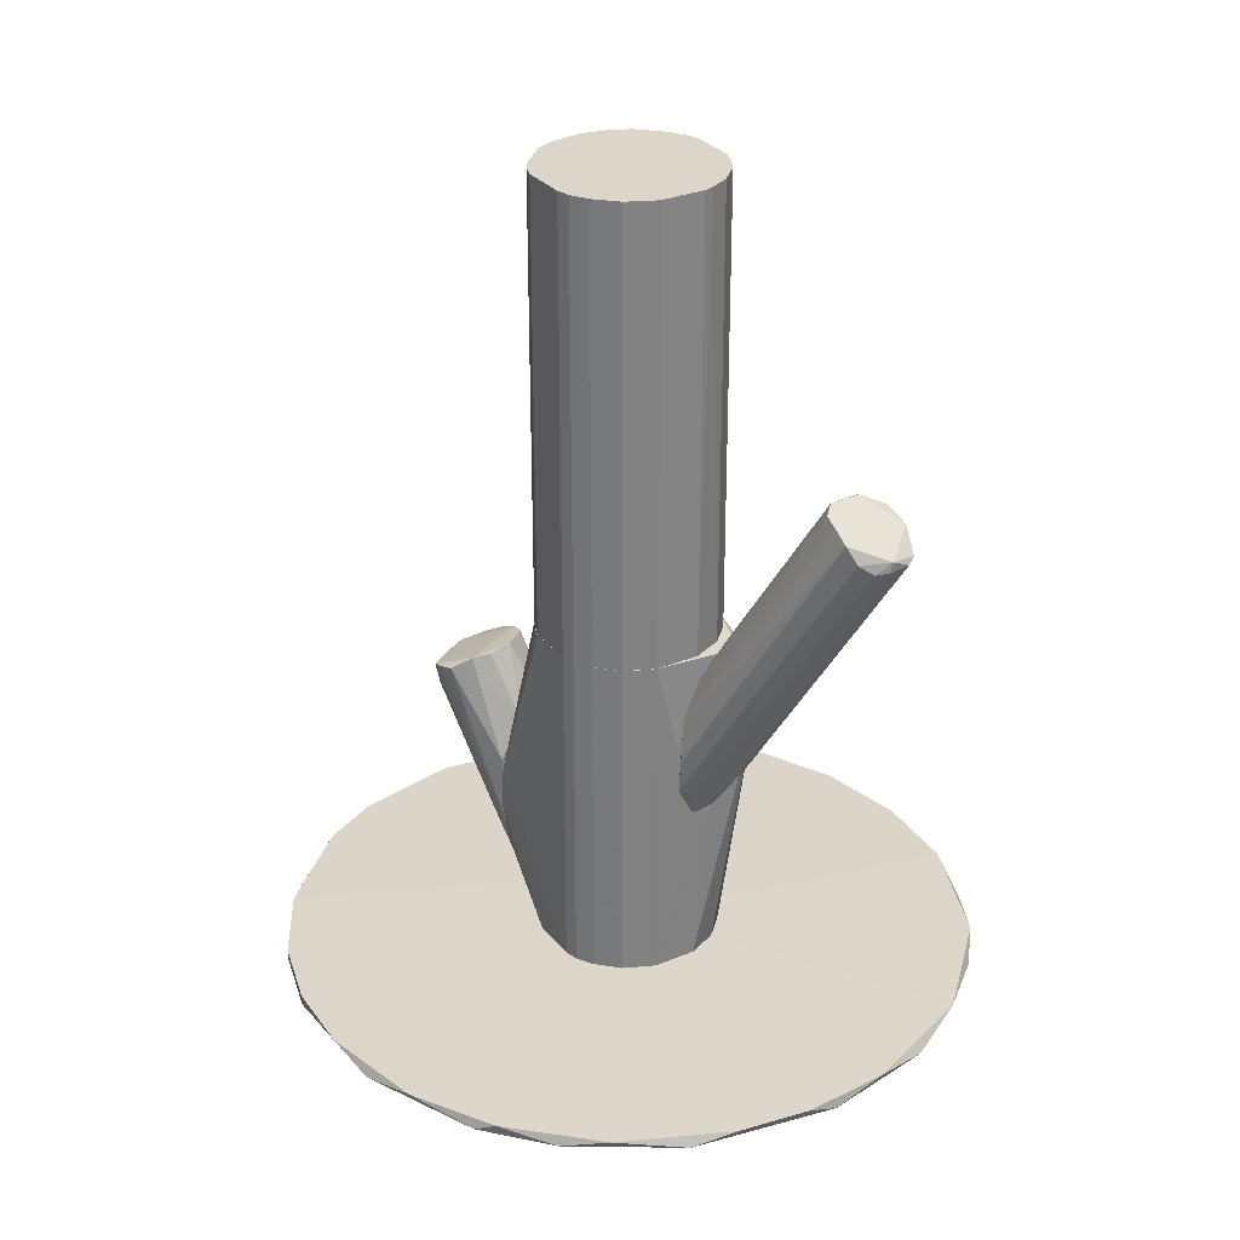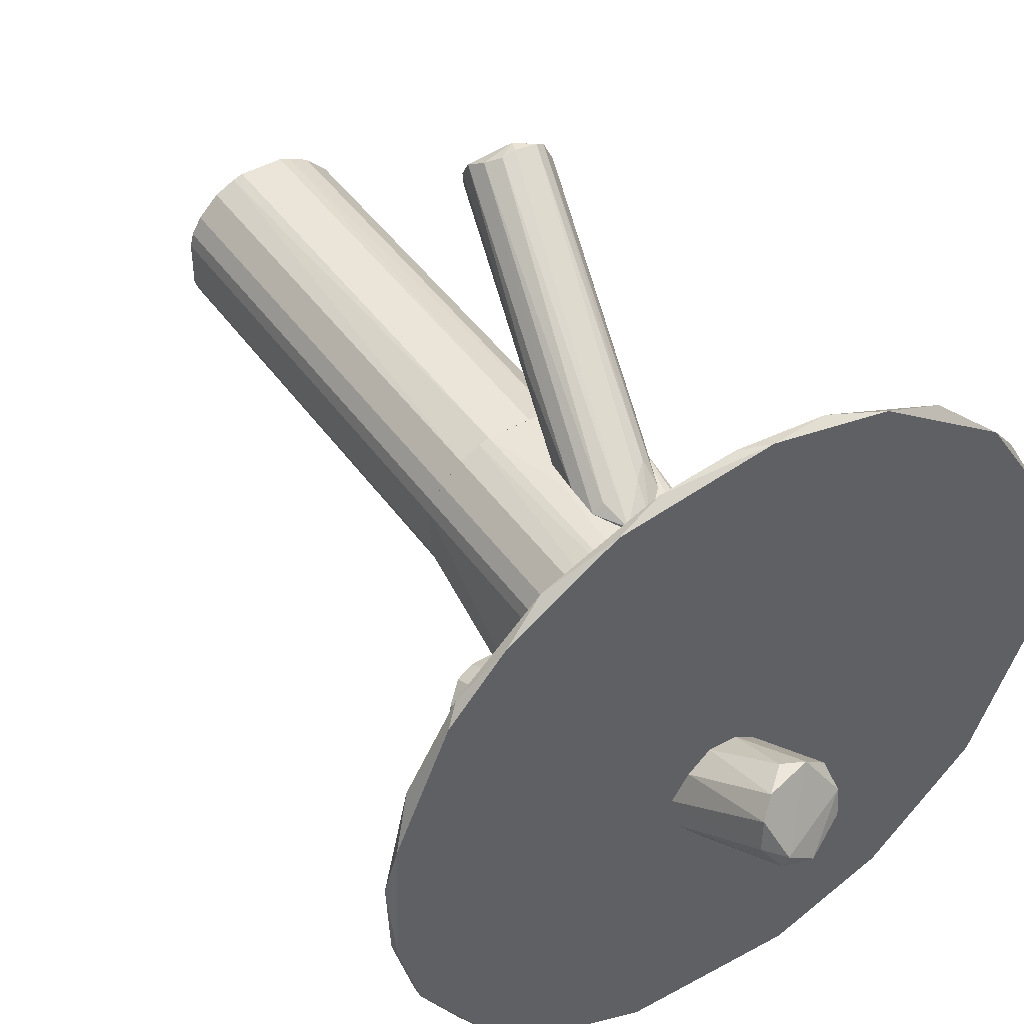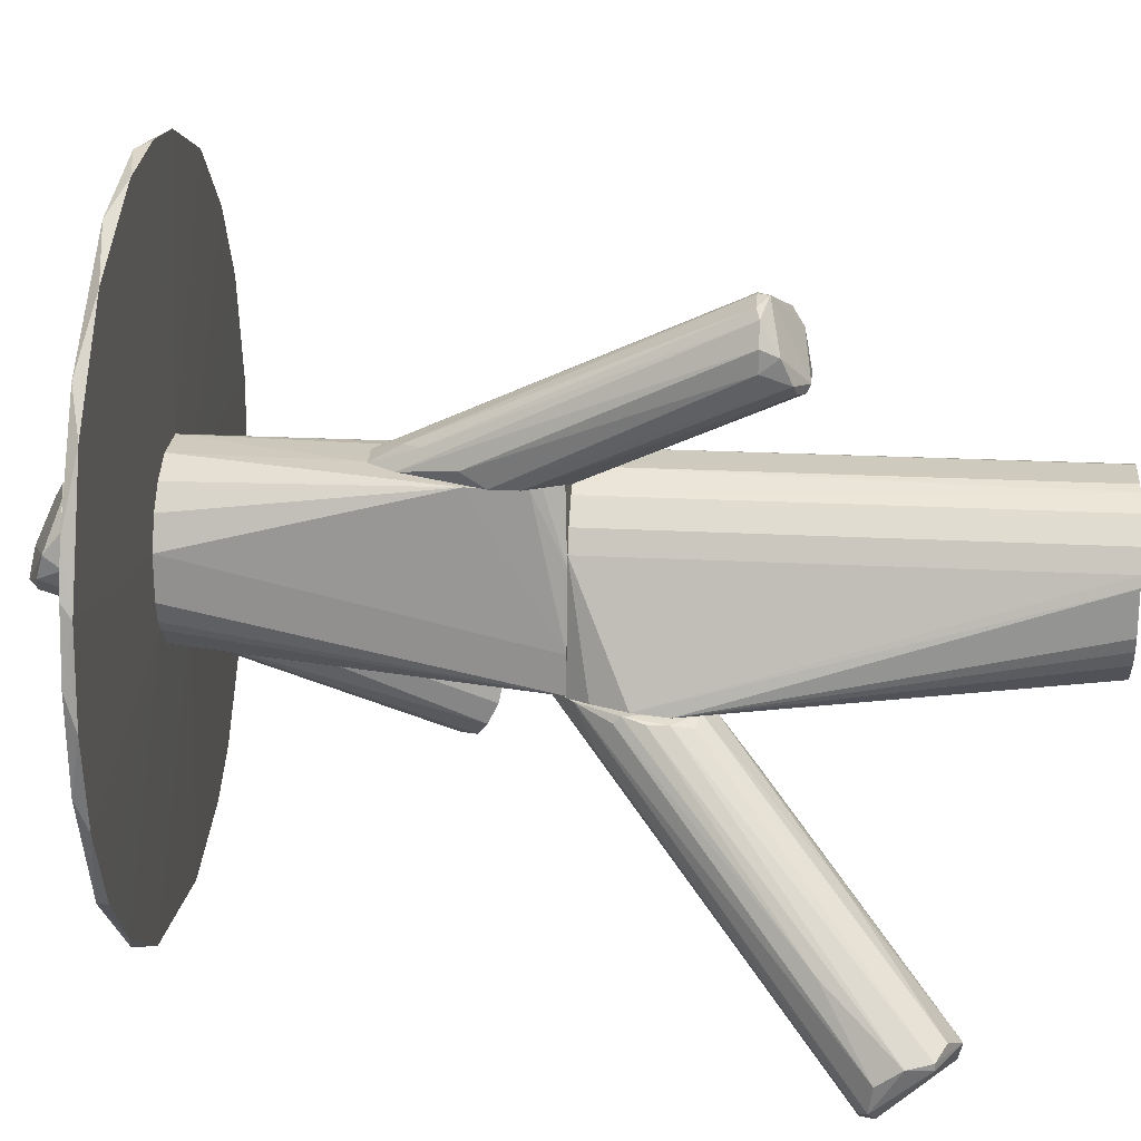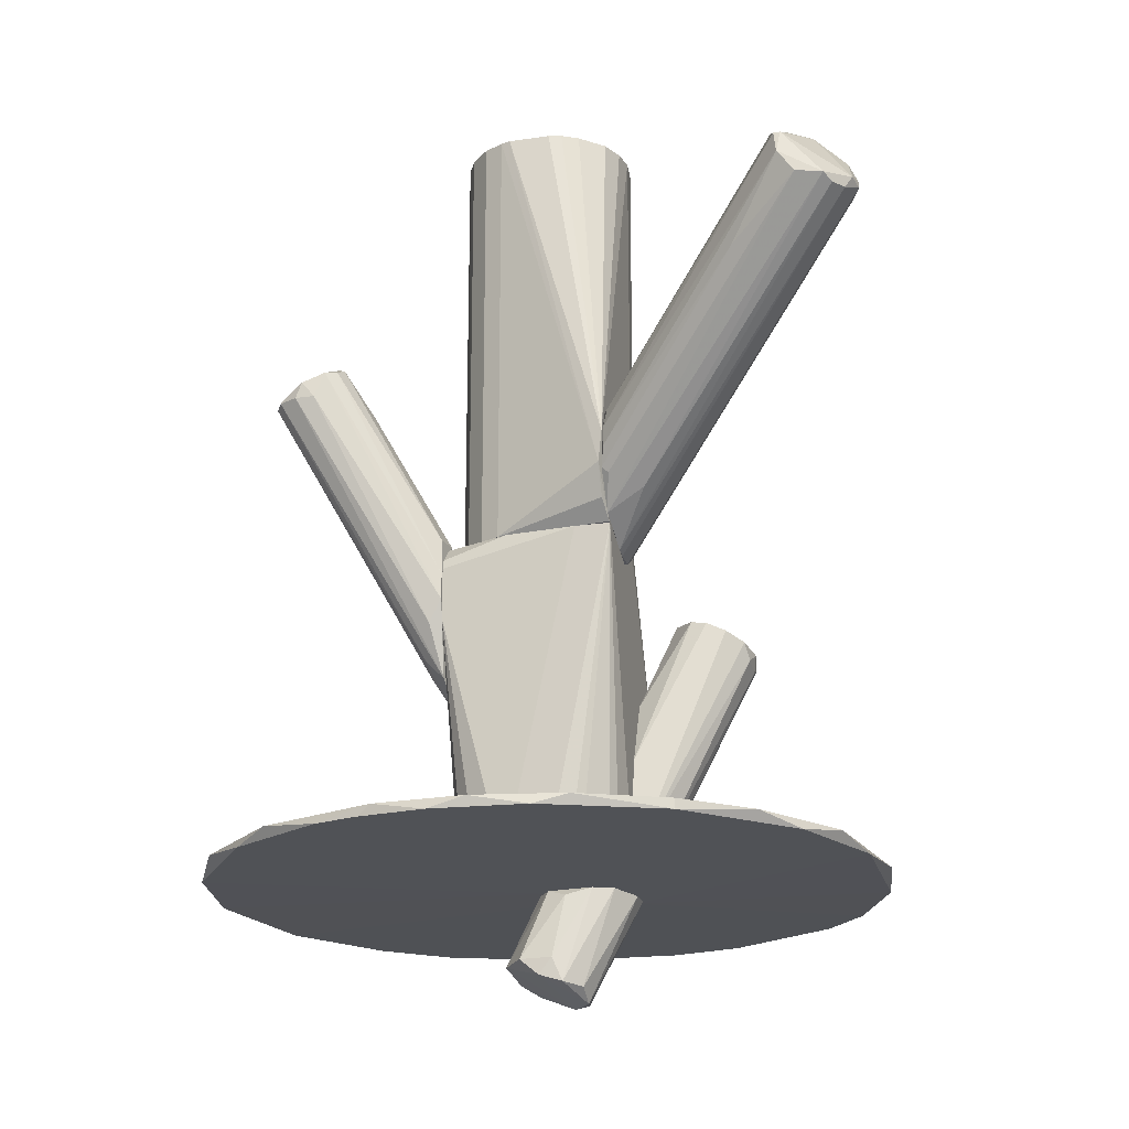
<metadata>
{"format":"obj","ext":"obj","renderer":"f3d","projection":"perspective","resolution":1024,"background":"white","views":[{"elev":29.8,"azim":148.6,"up":"+Z"},{"elev":45.0,"azim":147.0,"up":"+Y"},{"elev":23.2,"azim":-84.9,"up":"+Y"},{"elev":-20.4,"azim":-75.0,"up":"+Z"}]}
</metadata>
<code>
o convex_0
v 0.01148 -0.01489 -0.09427
v 0.007211 0.006437 -0.08915
v 0.00039 0.006437 -0.08915
v 0.006356 -0.001243 -0.1173
v -0.009845 -0.002093 -0.113
v 0.007211 0.01326 -0.1105
v -0.003876 -0.01403 -0.08915
v 0.01659 -0.004647 -0.08915
v -0.009845 0.008994 -0.1071
v -0.000462 -0.006358 -0.1173
v 0.01148 0.001318 -0.1139
v -0.007288 -0.002093 -0.09086
v 0.002947 -0.0183 -0.09001
v -0.003876 0.01412 -0.1079
v 0.01489 -0.01403 -0.08915
v 0.007211 -0.004647 -0.1164
v -0.005581 -0.006358 -0.1139
v 0.01062 0.008994 -0.113
v 0.01318 0.003025 -0.09001
v -0.0107 0.003876 -0.1113
v -0.004728 0.003025 -0.08915
v 0.001243 0.01412 -0.1054
v 0.008916 -0.0183 -0.09001
v -0.0107 0.000465 -0.1071
v -0.006433 -0.008915 -0.08915
f 12 24 25
f 2 3 7
f 2 7 8
f 6 4 14
f 8 7 15
f 11 8 15
f 7 13 15
f 10 4 16
f 4 11 16
f 15 1 16
f 11 15 16
f 7 5 17
f 5 10 17
f 13 7 17
f 10 13 17
f 4 6 18
f 11 4 18
f 8 11 18
f 6 2 19
f 2 8 19
f 18 6 19
f 8 18 19
f 4 10 20
f 10 5 20
f 14 4 20
f 9 14 20
f 7 3 21
f 9 12 21
f 3 14 21
f 14 9 21
f 3 2 22
f 2 6 22
f 14 3 22
f 6 14 22
f 13 10 23
f 1 15 23
f 15 13 23
f 16 1 23
f 10 16 23
f 12 9 24
f 20 5 24
f 9 20 24
f 5 7 25
f 7 21 25
f 21 12 25
f 24 5 25
o convex_1
v -0.04652 -0.06947 -0.08829
v 0.003792 0.09089 -0.08574
v 0.005505 0.02605 -0.08488
v 0.08569 -0.009765 -0.08829
v -0.06444 0.06274 -0.08829
v -0.05762 -0.06094 -0.08574
v 0.06948 -0.04814 -0.08574
v -0.08492 0.02263 -0.08574
v 0.05839 0.06869 -0.08829
v 0.08057 0.03714 -0.08574
v -0.002158 0.004712 -0.08915
v 0.02256 -0.07971 -0.08829
v -0.08492 -0.01487 -0.08829
v 0.006352 -0.08228 -0.08574
v -0.00387 0.09089 -0.08829
v -0.04908 0.07638 -0.08574
v 0.01061 -0.02 -0.08488
v 0.049 0.07638 -0.08574
v 0.0618 -0.05754 -0.08829
v 0.01488 -0.01487 -0.08915
v -0.08236 -0.02339 -0.08574
v -0.02179 0.009831 -0.08488
v 0.08569 -0.009765 -0.08574
v 0.08484 0.02349 -0.08829
v 0.04816 -0.06862 -0.08574
v -0.08405 0.02604 -0.08829
v -0.07212 -0.04474 -0.08829
v 0.0328 0.08491 -0.08829
v -0.01923 -0.08057 -0.08829
v -0.03372 -0.0763 -0.08574
v -0.03287 0.08491 -0.08829
v -0.07212 0.05335 -0.08574
v 0.02085 0.01324 -0.08488
v -0.005582 -0.01148 -0.08915
v -0.01838 0.08918 -0.08574
v 0.08057 -0.02853 -0.08829
v -0.01838 -0.0089 -0.08488
v 0.07204 0.05335 -0.08829
v 0.01061 0.004712 -0.08915
v 0.06863 0.05762 -0.08574
v -0.08663 -0.000373 -0.08574
v 0.08655 0.009831 -0.08574
v 0.02171 0.08832 -0.08574
v -0.07212 -0.04474 -0.08574
v 0.04816 -0.06862 -0.08829
v 0.03364 -0.0763 -0.08574
v -0.08064 0.03714 -0.08829
v -0.08663 0.008984 -0.08829
v 0.08057 -0.02853 -0.08574
v -0.01326 0.02263 -0.08488
f 60 41 75
f 42 28 47
f 29 45 49
f 32 42 50
f 44 32 50
f 26 31 52
f 46 38 52
f 43 34 53
f 37 39 54
f 45 37 54
f 31 26 55
f 39 42 55
f 26 54 55
f 54 39 55
f 36 30 56
f 40 36 56
f 30 41 56
f 41 30 57
f 33 47 57
f 28 42 58
f 43 28 58
f 36 45 59
f 51 36 59
f 26 52 59
f 52 38 59
f 54 26 59
f 45 54 59
f 28 27 60
f 27 40 60
f 40 56 60
f 56 41 60
f 32 44 61
f 44 45 61
f 45 29 61
f 29 48 61
f 42 47 62
f 31 55 62
f 55 42 62
f 35 49 63
f 63 49 64
f 36 40 64
f 45 36 64
f 49 45 64
f 53 34 64
f 40 53 64
f 34 63 64
f 34 43 65
f 43 58 65
f 58 35 65
f 63 34 65
f 35 63 65
f 38 46 66
f 47 33 66
f 46 62 66
f 62 47 66
f 48 29 67
f 49 35 67
f 29 49 67
f 35 58 67
f 58 48 67
f 27 28 68
f 40 27 68
f 28 43 68
f 53 40 68
f 43 53 68
f 52 31 69
f 46 52 69
f 31 62 69
f 62 46 69
f 37 45 70
f 45 44 70
f 44 50 70
f 70 50 71
f 39 37 71
f 42 39 71
f 50 42 71
f 37 70 71
f 30 36 72
f 51 33 72
f 36 51 72
f 57 30 72
f 33 57 72
f 33 51 73
f 51 59 73
f 59 38 73
f 38 66 73
f 66 33 73
f 42 32 74
f 58 42 74
f 48 58 74
f 32 61 74
f 61 48 74
f 47 28 75
f 41 57 75
f 57 47 75
f 28 60 75
o convex_2
v 0.000389 -0.0183 -0.08488
v 0.0311 -0.03451 -0.02091
v 0.03024 -0.0311 -0.02005
v 0.008922 -0.04133 -0.0192
v 0.007215 -0.0183 -0.03882
v 0.02427 -0.04645 -0.02602
v 0.01915 -0.0183 -0.07464
v 0.02171 -0.02598 -0.01579
v 0.02342 -0.0183 -0.04224
v -0.001318 -0.0183 -0.0644
v 0.01063 -0.02087 -0.08403
v 0.01489 -0.04645 -0.02602
v 0.009772 -0.03195 -0.01579
v 0.02854 -0.04048 -0.02943
v -0.001318 -0.01916 -0.07976
v 0.02342 -0.0183 -0.05843
v 0.01404 -0.01916 -0.08403
v 0.004654 -0.02257 -0.08062
v 0.01745 -0.0183 -0.03285
v 0.01574 -0.02684 -0.01493
v 0.0311 -0.03792 -0.02176
v 0.01234 -0.0456 -0.02176
v 0.000389 -0.0183 -0.05501
v 0.02086 -0.04645 -0.02773
v 0.02598 -0.02769 -0.01664
v 0.008922 -0.03621 -0.01664
v 0.02257 -0.02172 -0.0627
v 0.01915 -0.0473 -0.02346
f 101 79 103
f 76 80 82
f 82 80 84
f 80 76 85
f 85 76 90
f 79 85 90
f 78 77 91
f 84 78 91
f 82 84 91
f 76 82 92
f 86 76 92
f 81 86 92
f 89 81 92
f 82 89 92
f 76 86 93
f 90 76 93
f 87 90 93
f 84 80 94
f 80 88 95
f 94 80 95
f 83 94 95
f 81 89 96
f 91 77 96
f 79 90 97
f 90 87 97
f 80 85 98
f 88 80 98
f 86 81 99
f 93 86 99
f 87 93 99
f 77 78 100
f 78 84 100
f 94 83 100
f 84 94 100
f 83 95 100
f 96 77 100
f 96 100 101
f 85 79 101
f 95 88 101
f 98 85 101
f 88 98 101
f 100 95 101
f 89 82 102
f 82 91 102
f 96 89 102
f 91 96 102
f 81 96 103
f 97 87 103
f 79 97 103
f 99 81 103
f 87 99 103
f 96 101 103
o convex_3
v -0.06359 -0.05925 0.05502
v -0.002171 -0.0183 0.009819
v -0.002171 -0.01916 0.009819
v -0.05677 -0.07971 0.08402
v -0.06188 -0.09082 0.06696
v -0.01668 -0.01916 -0.003824
v -0.02862 -0.0183 0.02944
v -0.07297 -0.07204 0.0789
v -0.07383 -0.08399 0.0661
v -0.03203 -0.0183 0.01323
v -0.01156 -0.0183 0.02517
v -0.05421 -0.0874 0.07805
v -0.00388 -0.01916 -0.002123
v -0.06188 -0.07374 0.08487
v -0.05591 -0.08996 0.07208
v -0.02606 -0.0183 0.002989
v -0.009001 -0.02343 0.02261
v -0.03374 -0.01916 0.02346
v -0.06786 -0.08825 0.0644
v -0.07468 -0.07716 0.06696
v -0.0218 -0.0183 0.03029
v -0.008146 -0.01916 -0.004683
v -0.06786 -0.07034 0.08146
v -0.05421 -0.08399 0.08146
v -0.003026 -0.02086 0.005549
v -0.07468 -0.0729 0.07293
v -0.05591 -0.07631 0.08317
v -0.02862 -0.02854 0.008118
v -0.06615 -0.08996 0.06781
v -0.02692 -0.03196 0.04222
v -0.05677 -0.08825 0.0661
v -0.07297 -0.07374 0.0789
v -0.03288 -0.02001 0.02859
v -0.07127 -0.08569 0.0644
v -0.04738 -0.06949 0.07293
v -0.00388 -0.01916 0.01493
v -0.05421 -0.08825 0.07464
v -0.03203 -0.02001 0.01152
v -0.05847 -0.07971 0.08402
v -0.03374 -0.01916 0.01835
v -0.01412 -0.01916 -0.004683
v -0.008146 -0.0183 -0.004683
v -0.04738 -0.04902 0.06099
v -0.01753 -0.03878 0.0192
f 134 116 147
f 110 105 113
f 105 110 114
f 105 106 116
f 113 105 119
f 110 113 121
f 119 112 123
f 114 110 124
f 111 117 126
f 116 106 128
f 111 121 129
f 104 123 129
f 123 112 129
f 117 107 130
f 107 127 130
f 119 109 131
f 112 119 131
f 118 115 132
f 108 118 132
f 122 108 132
f 112 122 132
f 114 124 133
f 124 117 133
f 117 130 133
f 130 114 133
f 118 108 134
f 125 116 134
f 108 125 134
f 117 111 135
f 111 129 135
f 129 112 135
f 112 132 135
f 110 121 136
f 121 111 136
f 126 110 136
f 111 126 136
f 109 122 137
f 122 112 137
f 131 109 137
f 112 131 137
f 120 114 138
f 127 120 138
f 114 130 138
f 130 127 138
f 106 105 139
f 105 114 139
f 115 106 139
f 114 120 139
f 127 115 139
f 120 127 139
f 106 115 140
f 115 118 140
f 128 106 140
f 118 128 140
f 104 113 141
f 113 119 141
f 123 104 141
f 119 123 141
f 107 117 142
f 127 107 142
f 115 127 142
f 132 115 142
f 117 135 142
f 135 132 142
f 113 104 143
f 121 113 143
f 104 129 143
f 129 121 143
f 108 122 144
f 122 109 144
f 125 108 144
f 125 144 145
f 105 116 145
f 109 119 145
f 119 105 145
f 116 125 145
f 144 109 145
f 124 110 146
f 117 124 146
f 110 126 146
f 126 117 146
f 116 128 147
f 128 118 147
f 118 134 147
o convex_4
v -0.0235 0.04569 0.0371
v -0.009849 0.02691 -0.04138
v -0.003882 0.02691 -0.04138
v -0.02606 0.07127 0.03881
v -0.03715 0.05848 0.03966
v -0.01753 0.06189 0.04819
v -0.01412 0.02691 0.002144
v 0.000388 0.02862 -0.02516
v -0.02264 0.02691 -0.008095
v -0.01668 0.02777 -0.03454
v -0.03373 0.05336 0.04734
v -0.03459 0.06871 0.03966
v -0.005586 0.02691 -0.004691
v -0.01923 0.06871 0.04137
v -0.02179 0.05421 0.0499
v -0.002173 0.03033 -0.03369
v -0.02179 0.03033 -0.02089
v -0.01156 0.03204 -0.03369
v -0.02008 0.02777 0.002144
v -0.001321 0.02691 -0.01492
v -0.03715 0.06359 0.03966
v -0.01753 0.06615 0.04564
v -0.03629 0.05591 0.04648
v -0.03203 0.07042 0.03881
v -0.01838 0.05762 0.04904
v -0.02264 0.02691 -0.01492
v -0.003882 0.02777 -0.04138
v -0.02264 0.07042 0.03881
v -0.03032 0.0525 0.04904
v -0.02691 0.07127 0.04137
v 0.000388 0.02777 -0.03369
v -0.005586 0.03971 0.002135
v -0.01156 0.02947 0.005539
v -0.02947 0.05421 0.0499
v -0.01582 0.03289 -0.02942
v -0.03715 0.06189 0.04392
f 181 177 183
f 149 150 154
f 149 154 156
f 154 150 160
f 156 154 166
f 158 156 166
f 160 150 167
f 159 157 168
f 164 152 168
f 157 164 168
f 155 161 169
f 156 158 170
f 151 165 171
f 153 162 172
f 162 160 172
f 167 153 172
f 160 167 172
f 149 156 173
f 157 149 173
f 152 164 173
f 164 157 173
f 170 152 173
f 156 170 173
f 150 149 174
f 149 165 174
f 165 151 174
f 161 163 175
f 174 151 175
f 163 174 175
f 154 148 176
f 148 162 176
f 166 154 176
f 158 166 176
f 153 169 177
f 169 161 177
f 171 159 177
f 151 171 177
f 175 151 177
f 161 175 177
f 161 155 178
f 163 161 178
f 155 167 178
f 167 150 178
f 150 174 178
f 174 163 178
f 153 167 179
f 167 155 179
f 169 153 179
f 155 169 179
f 148 154 180
f 154 160 180
f 162 148 180
f 160 162 180
f 162 153 181
f 170 158 181
f 176 162 181
f 158 176 181
f 153 177 181
f 149 157 182
f 157 159 182
f 165 149 182
f 159 171 182
f 171 165 182
f 168 152 183
f 159 168 183
f 152 170 183
f 177 159 183
f 170 181 183
o convex_5
v -0.008995 0.02691 -0.04308
v 0.02342 -0.01744 -0.04649
v 0.02342 -0.0183 -0.04649
v 0.02171 0.009846 0.001271
v -0.0235 -0.0183 0.001271
v -0.02008 -0.006357 -0.08488
v 0.0183 0.01752 -0.08488
v -0.02094 0.02691 -0.003847
v 0.01403 -0.0183 -0.08488
v -0.01326 0.02265 -0.08488
v 0.008063 0.0252 0.001271
v 0.01233 -0.01489 0.001271
v -0.02179 0.009846 -0.08488
v 0.005505 0.02606 -0.08488
v -0.008995 -0.01659 -0.08488
v 0.02171 0.009846 -0.08488
v -0.02179 0.02691 -0.02005
v 0.02086 -0.004648 0.001271
v -0.01667 0.02691 0.000411
v 0.01318 0.02265 0.001271
v 0.000384 -0.0183 0.001271
v 0.02171 -0.0183 -0.06696
v -0.005582 0.02606 -0.08488
v 0.000384 0.02691 -0.02177
v -0.001315 -0.0183 -0.08316
v 0.01318 0.02265 -0.08488
v -0.0235 -0.008915 0.001271
v 0.02171 -0.00209 -0.08488
v 0.02086 0.01326 0.001271
v -0.02179 -0.001236 -0.08488
v -0.01838 0.01752 -0.08488
v -0.01241 -0.01489 -0.08488
v -0.02179 0.009846 0.001271
v 0.0183 0.01752 0.001271
v 0.005505 0.02606 0.001271
v 0.01915 -0.008061 0.001271
v 0.02342 -0.0183 -0.05673
v 0.02171 -0.00209 0.001271
v 0.006359 -0.01744 0.001271
v -0.02179 0.02691 -0.006411
v -0.01838 -0.008915 -0.08488
v 0.02086 0.01326 -0.08488
v 0.01745 -0.0183 -0.07976
f 211 205 226
f 186 185 187
f 189 190 192
f 190 189 193
f 188 187 194
f 187 188 195
f 193 189 196
f 190 193 197
f 189 192 198
f 187 185 199
f 192 190 199
f 191 184 200
f 187 195 201
f 184 191 202
f 194 187 203
f 188 186 204
f 195 188 204
f 186 188 205
f 184 197 206
f 197 193 206
f 200 184 206
f 193 200 206
f 197 184 207
f 184 202 207
f 188 198 208
f 198 192 208
f 205 188 208
f 190 197 209
f 197 194 209
f 203 190 209
f 194 203 209
f 188 194 210
f 196 188 210
f 200 196 210
f 192 199 211
f 187 199 212
f 203 187 212
f 189 188 213
f 188 196 213
f 196 189 213
f 193 196 214
f 196 200 214
f 200 193 214
f 198 188 215
f 189 198 215
f 202 191 216
f 210 194 216
f 190 203 217
f 212 190 217
f 203 212 217
f 194 197 218
f 197 207 218
f 207 202 218
f 202 216 218
f 216 194 218
f 195 186 219
f 186 201 219
f 201 195 219
f 185 186 220
f 199 185 220
f 186 205 220
f 211 199 220
f 205 211 220
f 186 187 221
f 201 186 221
f 187 201 221
f 186 195 222
f 204 186 222
f 195 204 222
f 191 200 223
f 200 210 223
f 216 191 223
f 210 216 223
f 188 189 224
f 215 188 224
f 189 215 224
f 199 190 225
f 212 199 225
f 190 212 225
f 208 192 226
f 205 208 226
f 192 211 226
o convex_6
v -0.02862 -0.01745 0.006402
v 0.02172 0.009845 0.1173
v 0.02086 0.01326 0.1173
v 0.02172 0.009845 0.00128
v -0.01326 0.02265 0.00128
v -0.02094 0.0124 0.1173
v 0.006359 -0.01745 0.1173
v 0.01233 -0.01489 0.00128
v 0.005501 0.02606 0.1173
v -0.01838 -0.008914 0.1173
v 0.01318 0.02264 0.00128
v 0.02086 -0.004645 0.1173
v -0.03203 -0.0183 0.02347
v -0.02094 0.0124 0.00128
v -0.01326 0.02265 0.1173
v 0.000388 -0.0183 0.00128
v -0.005583 0.02606 0.00128
v 0.02172 -0.002088 0.00128
v -0.00047 -0.0183 0.1173
v 0.01318 0.02264 0.1173
v -0.02179 -0.001237 0.1173
v -0.01241 -0.01489 0.1173
v 0.01233 -0.01489 0.1173
v 0.005501 0.02606 0.00128
v -0.005583 0.02606 0.1173
v -0.02435 -0.0183 0.00128
v 0.01915 -0.008058 0.00128
v 0.0183 0.01752 0.00128
v -0.01838 0.01753 0.00128
v -0.03203 -0.01745 0.01493
v -0.01838 0.01753 0.1173
v 0.01915 -0.008058 0.1173
v 0.02172 -0.002088 0.1173
v 0.006359 -0.01745 0.00128
v 0.0183 0.01752 0.1173
v -0.006436 -0.01745 0.1173
v -0.02179 0.009849 0.1173
v 0.02086 0.01326 0.00128
v 0.008063 0.0252 0.1173
v -0.00814 0.0252 0.1173
v -0.02094 -0.00465 0.1173
v 0.008916 -0.01659 0.1173
f 260 234 268
f 229 228 230
f 228 229 232
f 228 232 233
f 231 230 234
f 232 229 235
f 233 232 236
f 230 231 237
f 228 233 238
f 231 234 240
f 232 235 241
f 240 234 242
f 237 231 243
f 230 228 244
f 234 230 244
f 233 236 245
f 242 233 245
f 235 229 246
f 236 232 247
f 236 239 248
f 245 236 248
f 238 233 249
f 237 243 250
f 243 235 250
f 241 235 251
f 235 243 251
f 227 240 252
f 240 242 252
f 245 239 252
f 242 245 252
f 234 244 253
f 244 238 253
f 249 234 253
f 230 237 254
f 237 246 254
f 231 240 255
f 240 232 255
f 241 231 255
f 232 240 256
f 240 227 256
f 227 252 256
f 252 239 256
f 232 241 257
f 255 232 257
f 241 255 257
f 238 249 258
f 253 238 258
f 249 253 258
f 228 238 259
f 244 228 259
f 238 244 259
f 233 242 260
f 242 234 260
f 246 229 261
f 229 254 261
f 254 246 261
f 239 245 262
f 248 239 262
f 245 248 262
f 247 232 263
f 239 247 263
f 232 256 263
f 256 239 263
f 229 230 264
f 254 229 264
f 230 254 264
f 235 246 265
f 246 237 265
f 250 235 265
f 237 250 265
f 231 241 266
f 243 231 266
f 241 251 266
f 251 243 266
f 239 236 267
f 236 247 267
f 247 239 267
f 249 233 268
f 234 249 268
f 233 260 268

</code>
